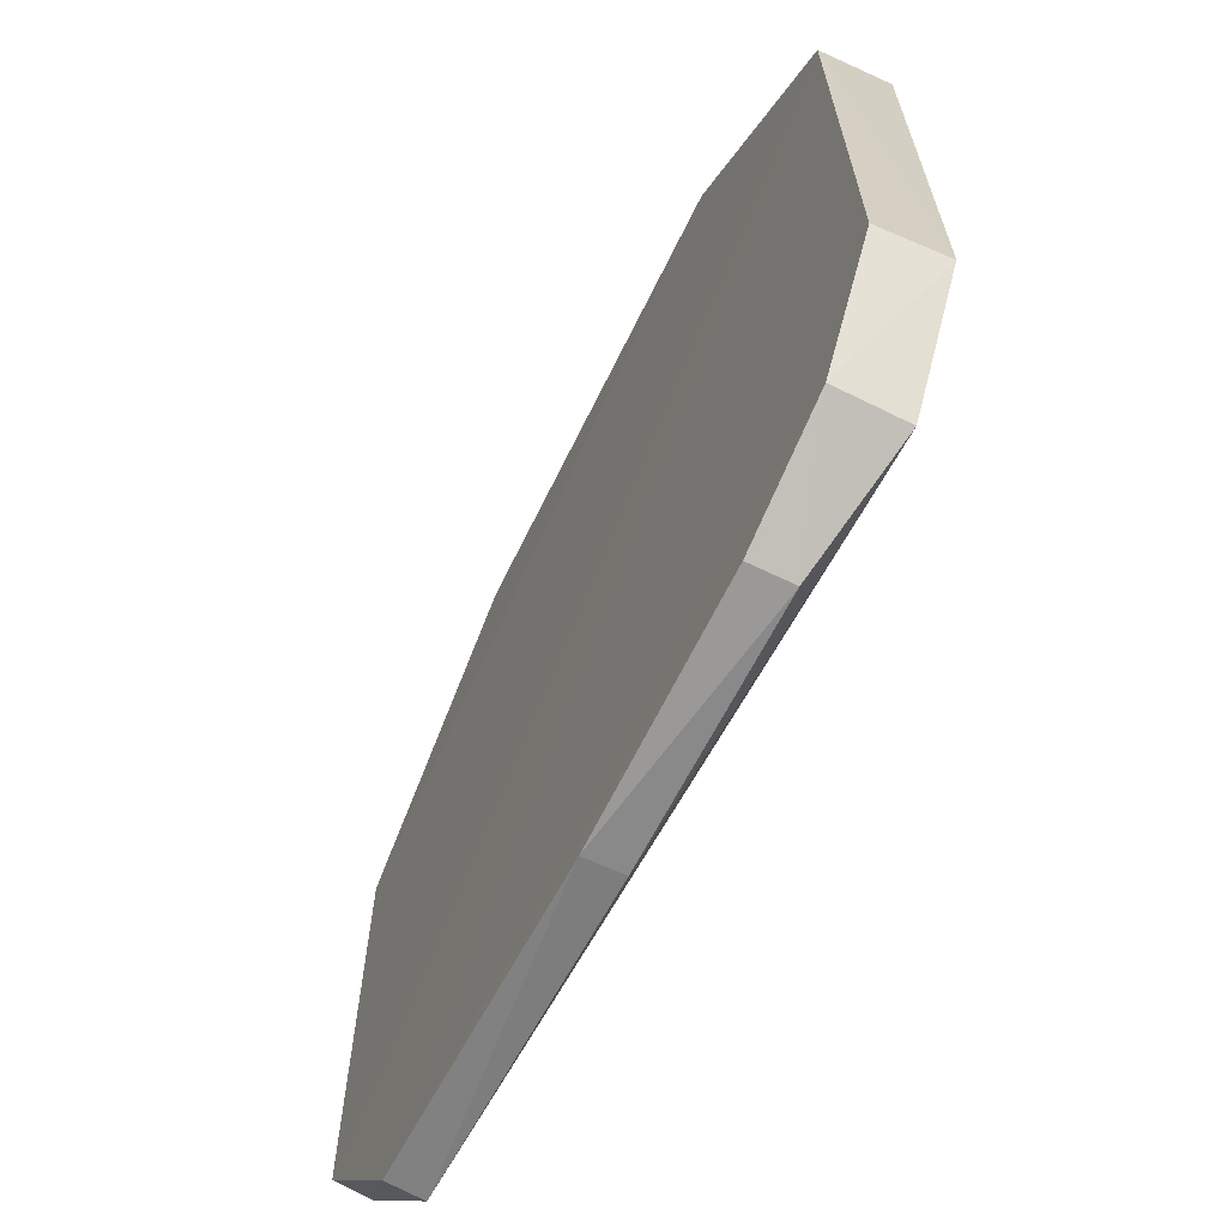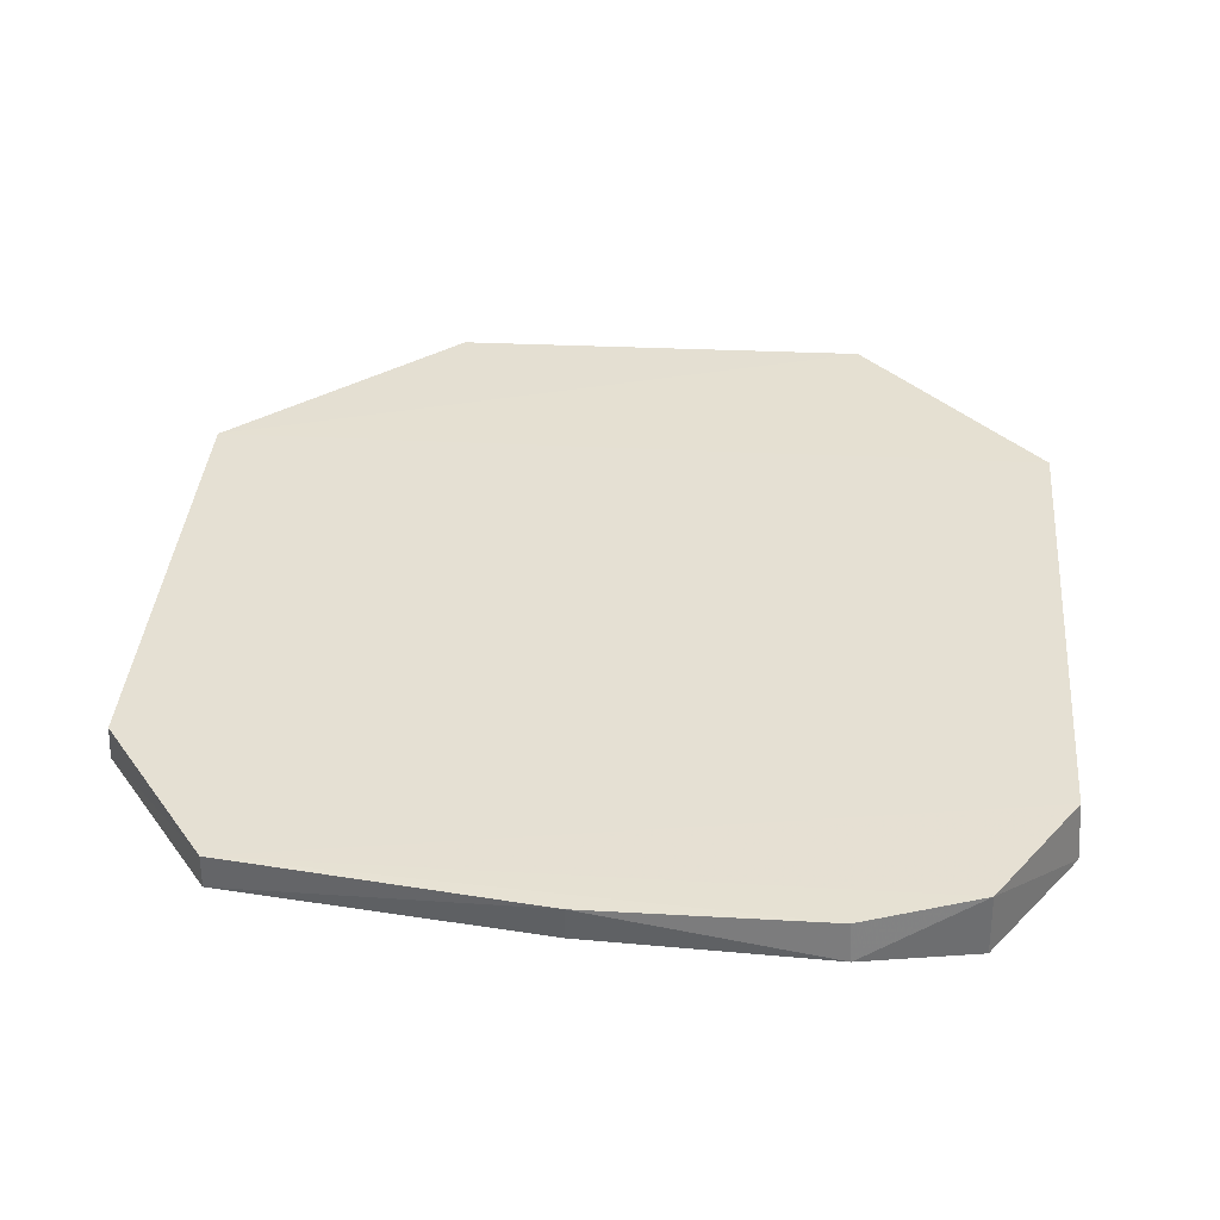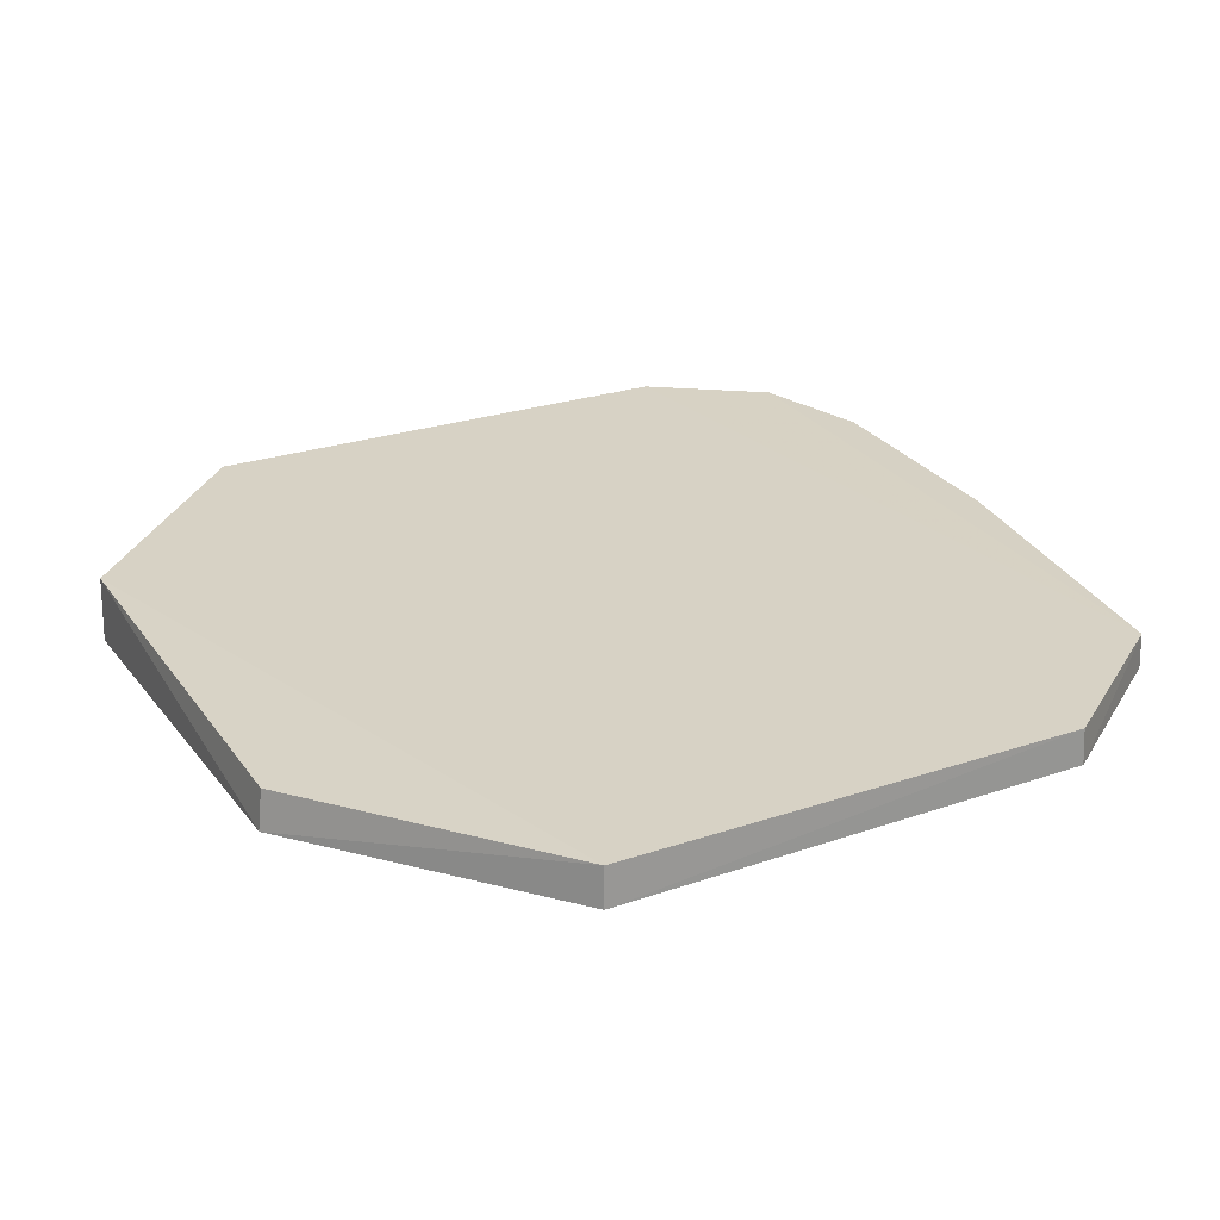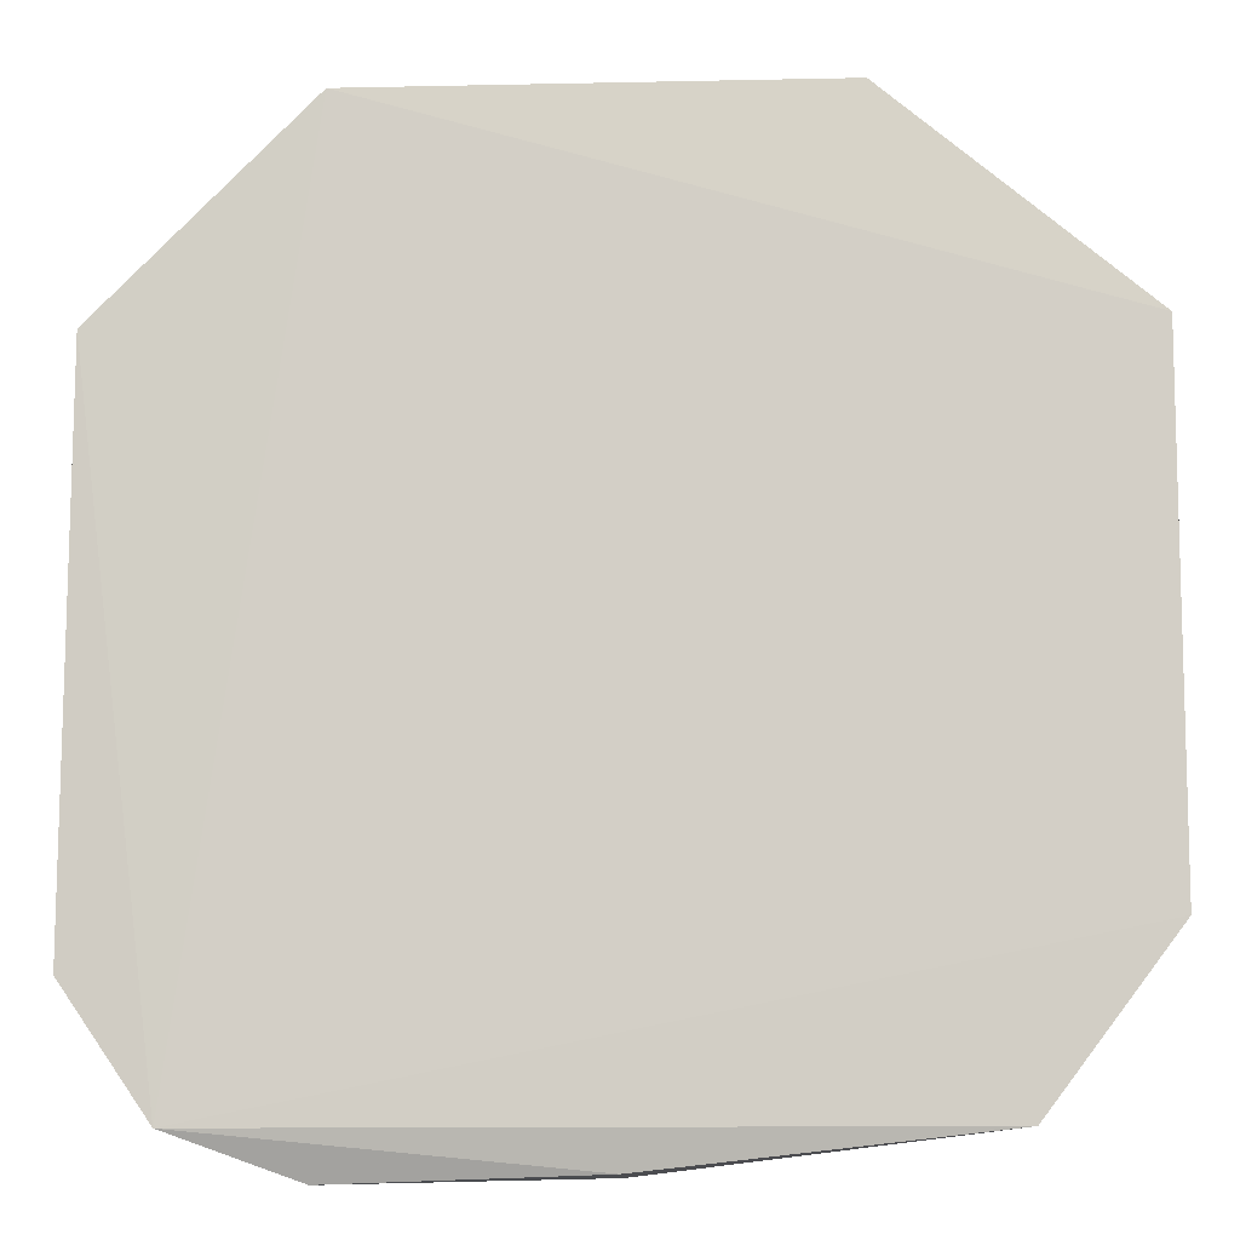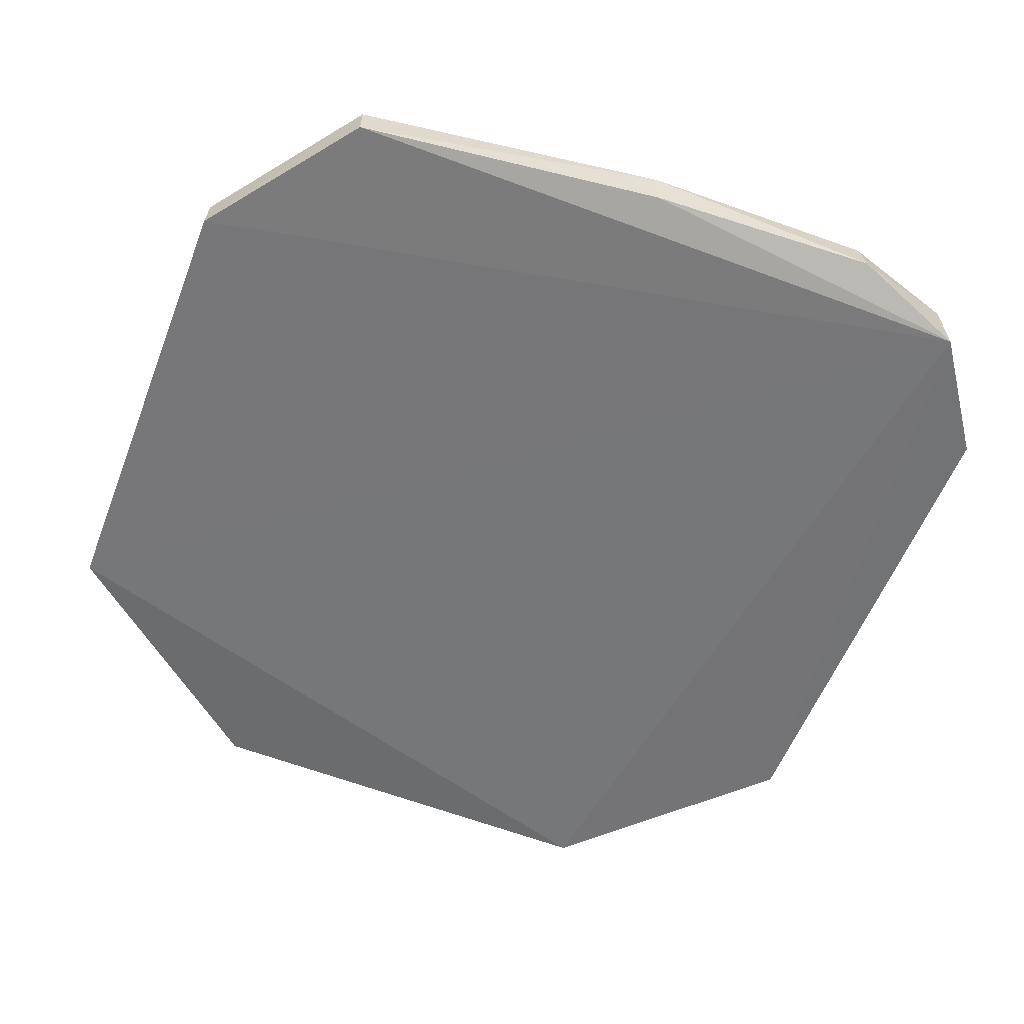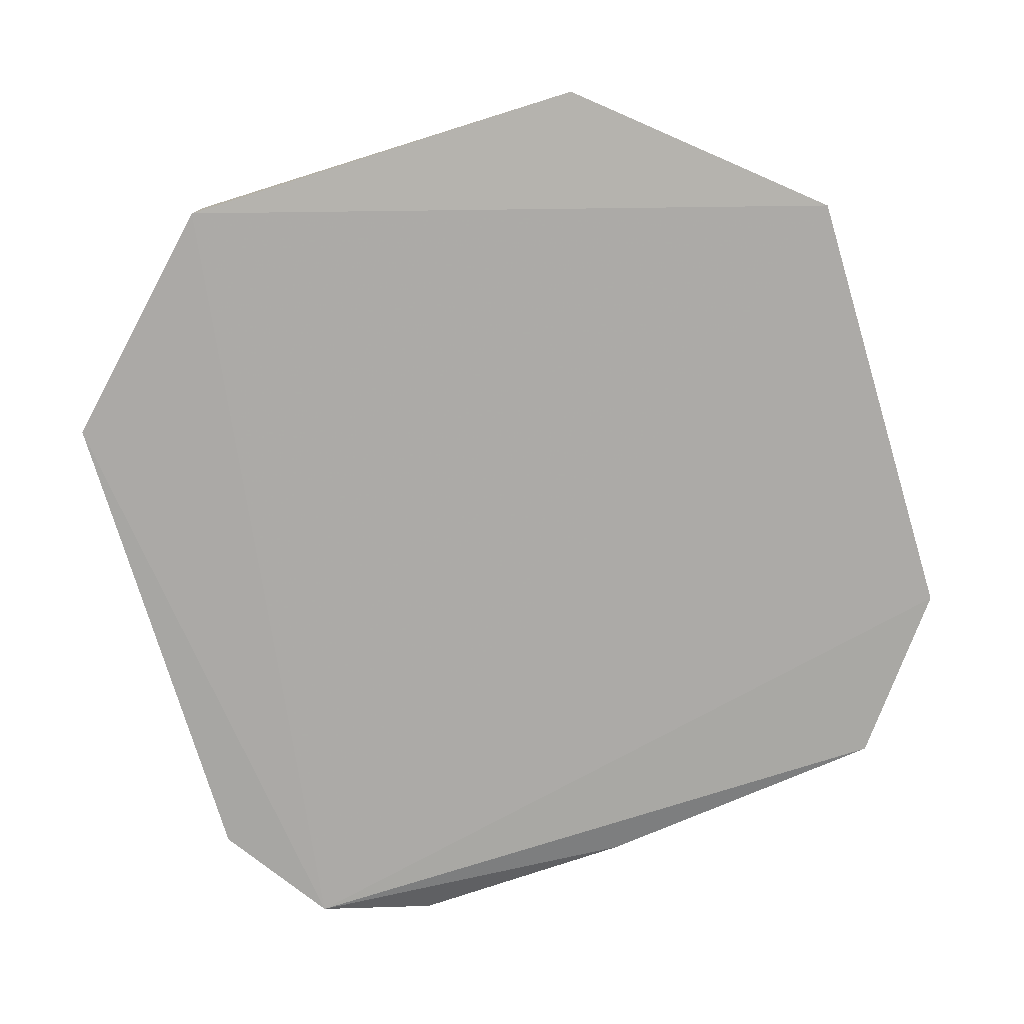
<metadata>
{"format":"obj","ext":"obj","renderer":"f3d","projection":"perspective","resolution":1024,"background":"white","views":[{"elev":-66.8,"azim":62.7,"up":"+Y"},{"elev":38.3,"azim":4.9,"up":"+Z"},{"elev":26.5,"azim":-118.0,"up":"+Z"},{"elev":-10.5,"azim":-175.7,"up":"+Y"},{"elev":-56.4,"azim":-20.9,"up":"+Z"},{"elev":-75.8,"azim":-163.1,"up":"+Z"}]}
</metadata>
<code>
v 0.03066 0.0164 0.005638
v 0.03067 -0.0151 0.00548
v 0.03084 0.0165 0.001408
v -0.02282 0.01649 0.002354
v -0.02264 -0.01267 0.004769
v -0.00826 0.02885 0.002491
v 0.03099 -0.01529 0.001601
v 0.01856 0.02852 0.005435
v 0.0186 0.02862 0.001297
v 0.004019 -0.0248 0.005025
v -0.01542 -0.02242 0.00263
v -0.02264 0.01638 0.004783
v 0.02593 -0.02249 0.001363
v -0.01538 -0.02237 0.004825
v -0.02277 -0.0127 0.002564
v -0.00811 0.02854 0.004915
v 0.01873 -0.02512 0.002825
v 0.02582 -0.02237 0.005366
v 0.004041 -0.02462 0.002741
v 0.01855 -0.02479 0.005238
f 7 1 2
f 7 3 1
f 8 1 3
f 9 4 6
f 9 8 3
f 9 6 8
f 12 5 1
f 12 1 8
f 12 4 5
f 12 6 4
f 13 9 3
f 13 3 7
f 13 4 9
f 14 11 10
f 14 2 1
f 14 1 5
f 15 5 4
f 15 13 11
f 15 4 13
f 15 14 5
f 15 11 14
f 16 12 8
f 16 8 6
f 16 6 12
f 18 13 7
f 18 7 2
f 18 17 13
f 18 2 14
f 19 17 10
f 19 10 11
f 19 11 13
f 19 13 17
f 20 10 17
f 20 17 18
f 20 18 14
f 20 14 10

</code>
